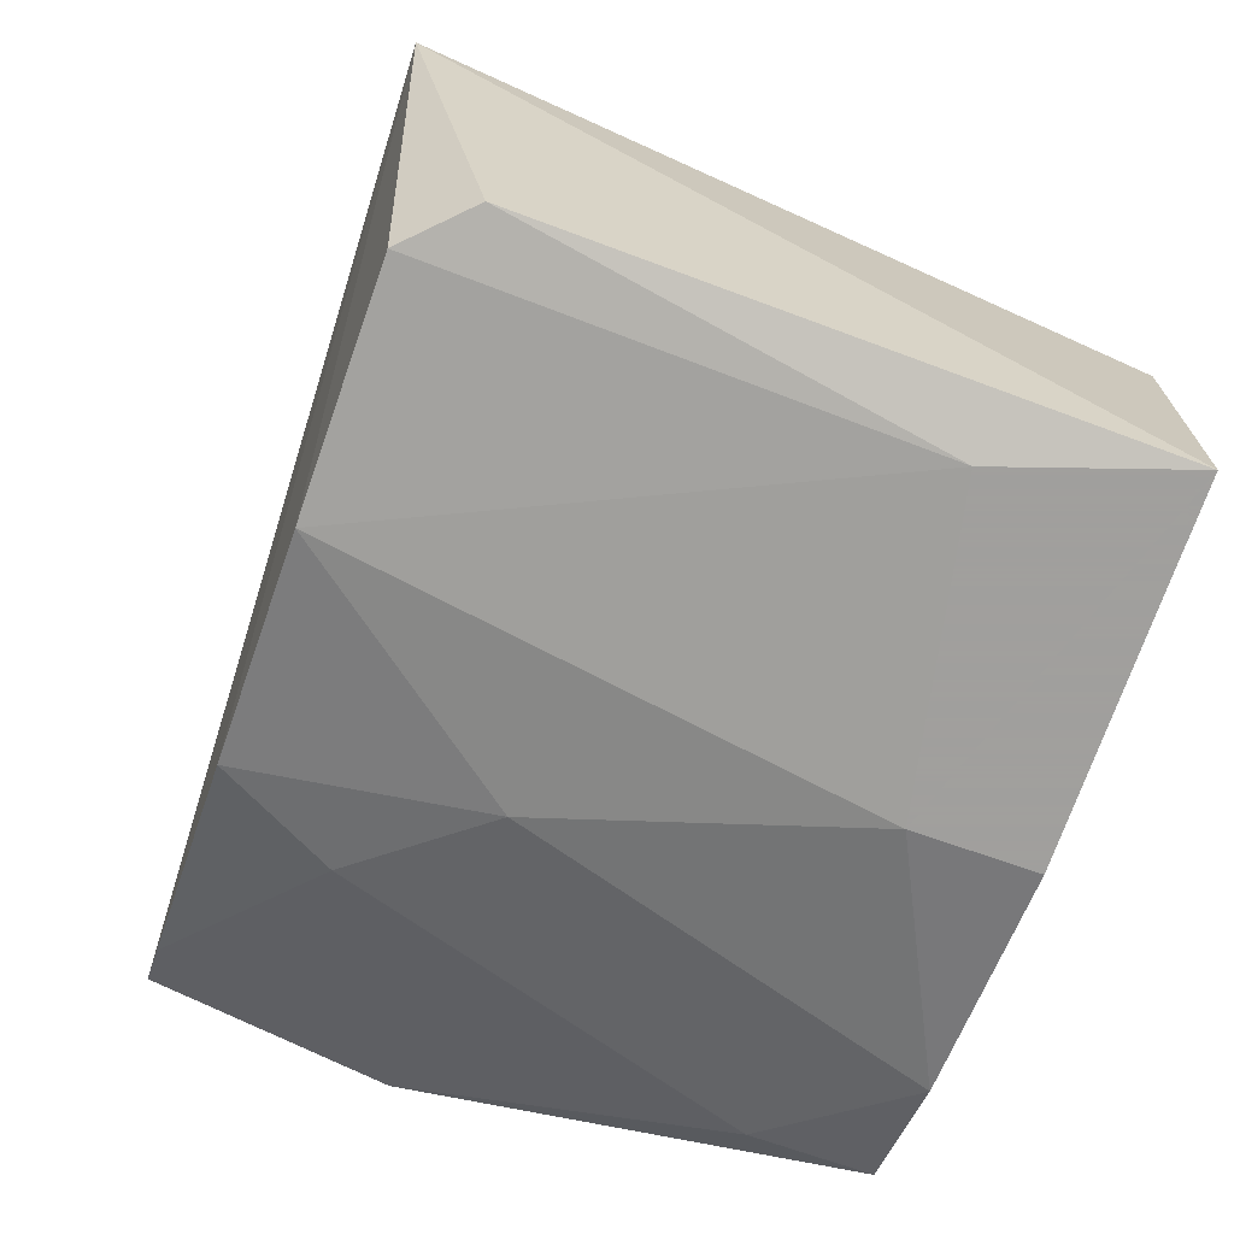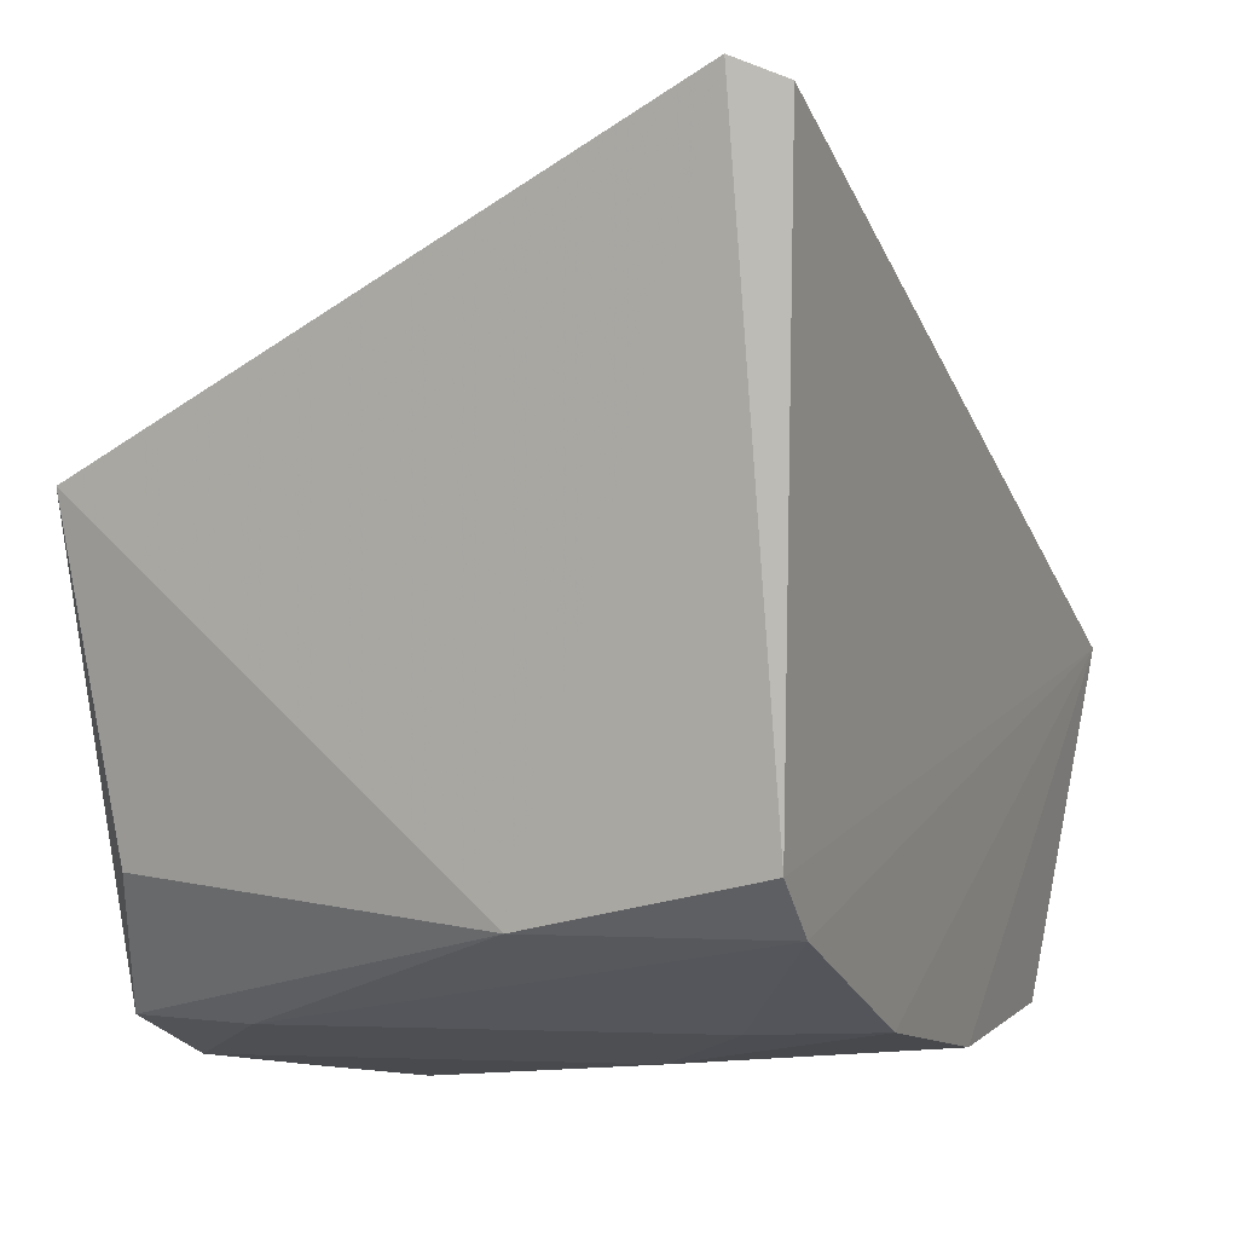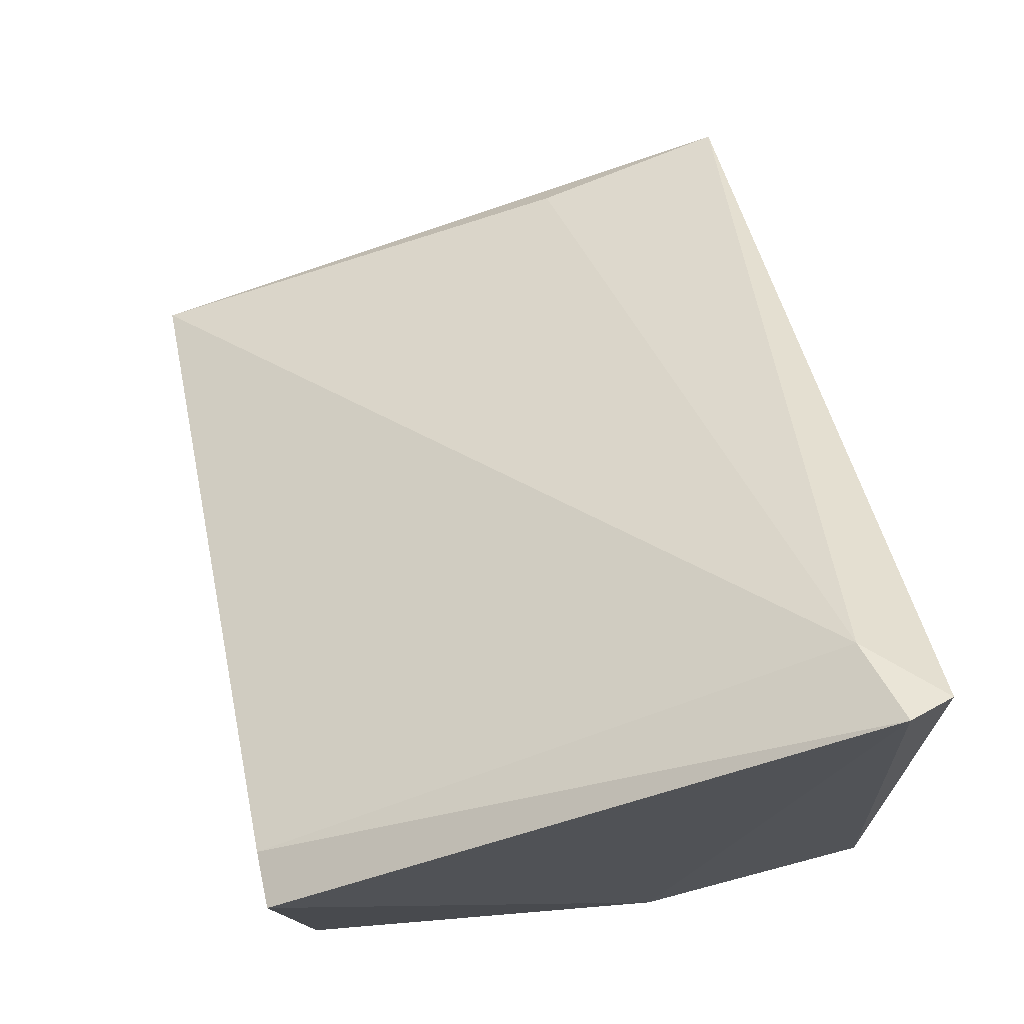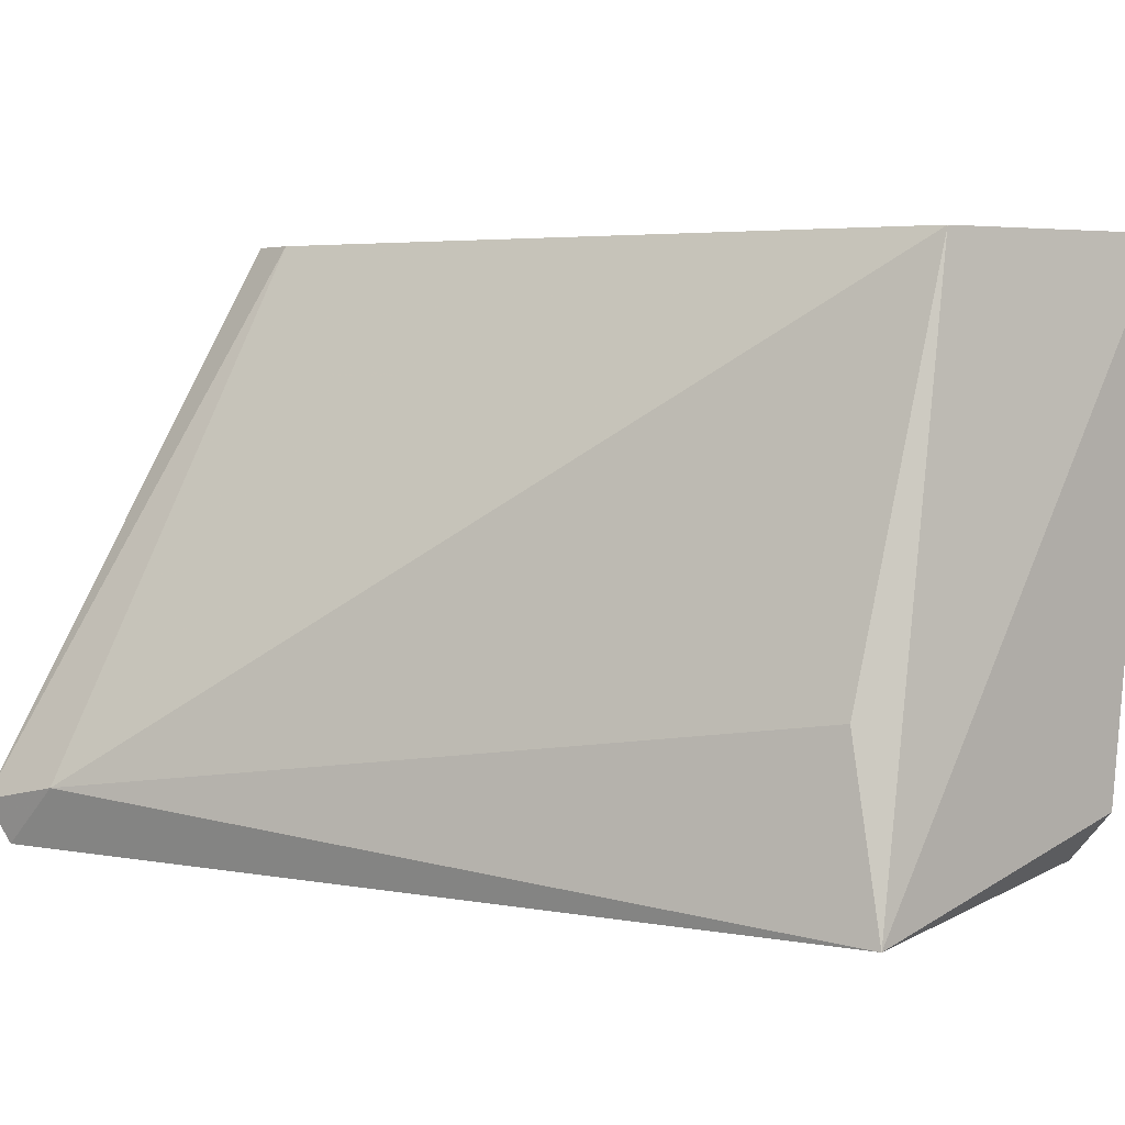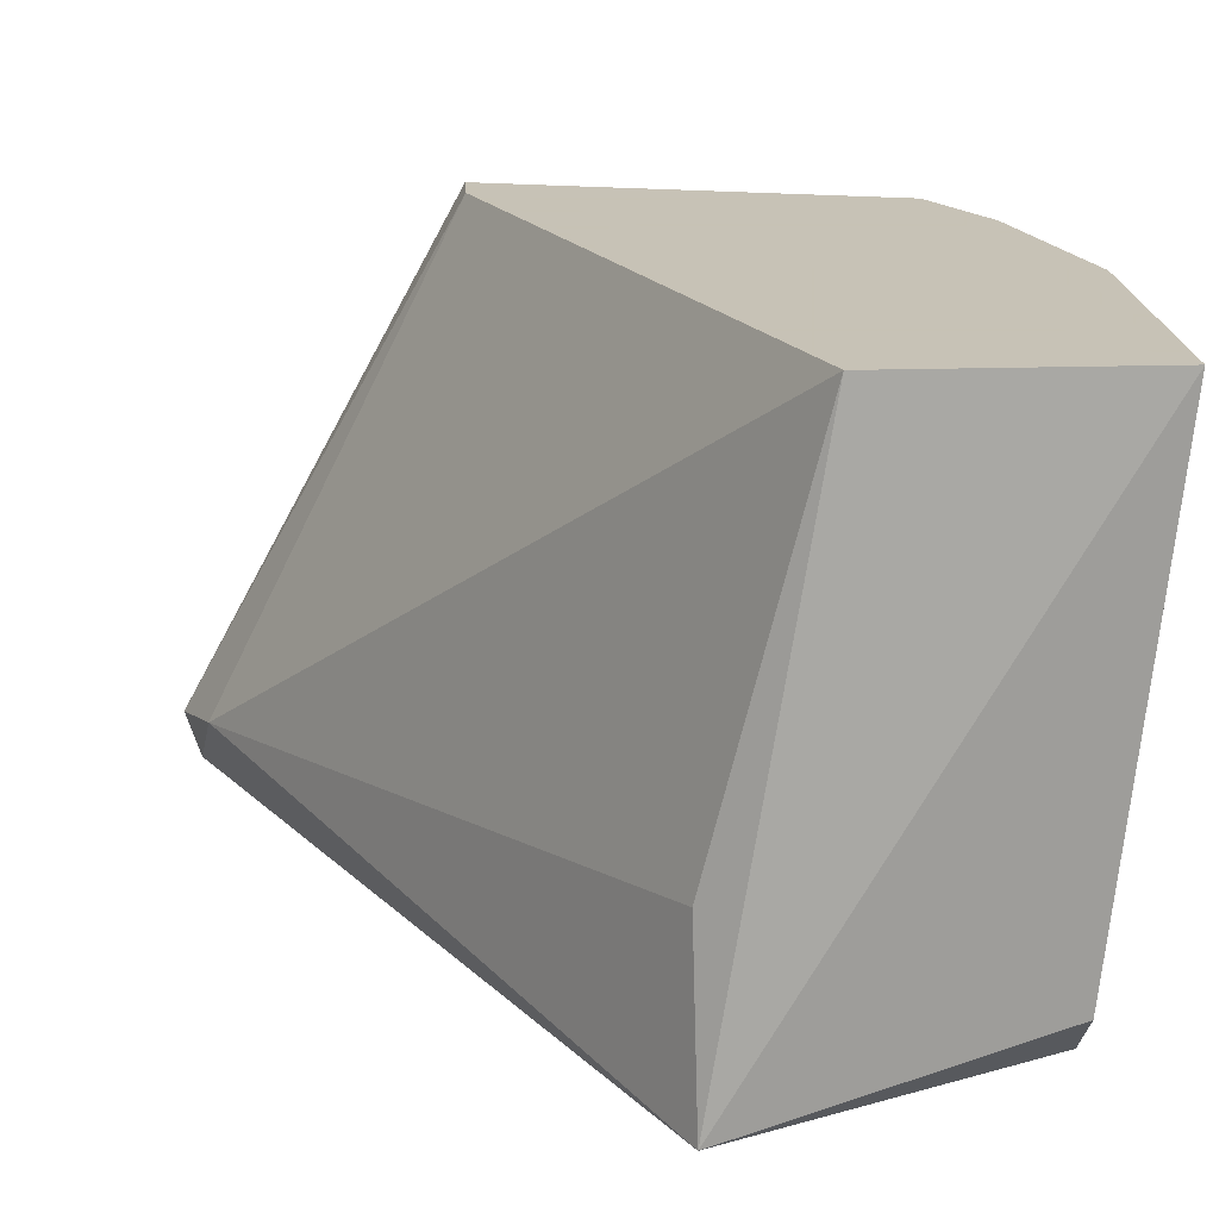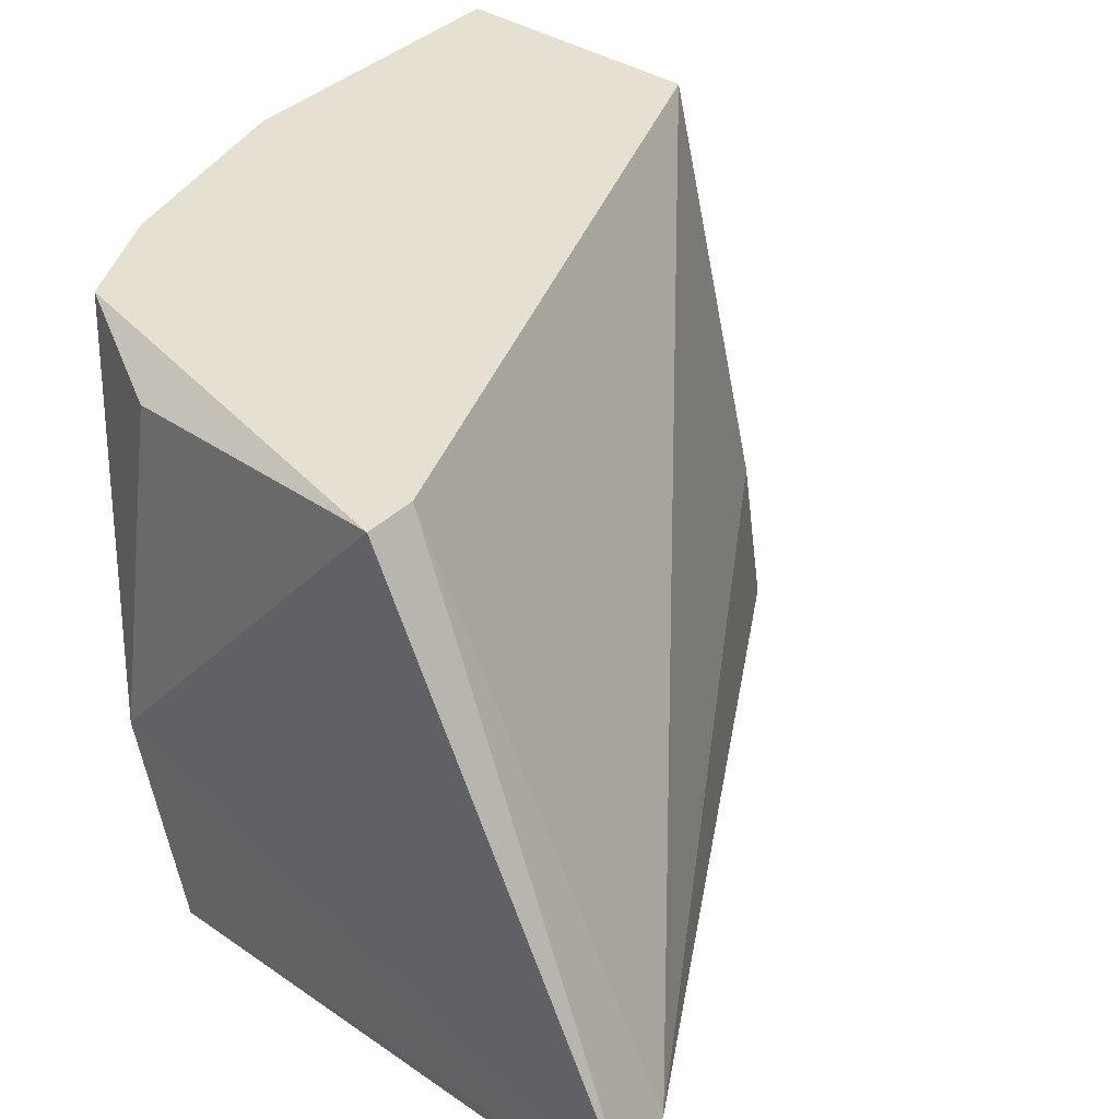
<metadata>
{"format":"obj","ext":"obj","renderer":"f3d","projection":"perspective","resolution":1024,"background":"white","views":[{"elev":-71.5,"azim":70.7,"up":"+Z"},{"elev":3.9,"azim":-67.8,"up":"+Z"},{"elev":68.3,"azim":-102.1,"up":"+Z"},{"elev":4.2,"azim":55.1,"up":"+Y"},{"elev":19.1,"azim":86.6,"up":"+Y"},{"elev":37.6,"azim":-50.5,"up":"+Y"}]}
</metadata>
<code>
v -0.1701 -0.2178 -0.1702
v -0.06636 -0.2075 -0.1183
v -0.2012 -0.2282 -0.03531
v -0.2116 -0.1245 -0.08719
v -0.06636 -0.1245 -0.1909
v -0.07674 -0.2386 -0.1805
v -0.06636 -0.1245 -0.139
v -0.1908 -0.1245 -0.1702
v -0.2116 -0.2386 -0.139
v -0.05871 -0.2446 -0.1188
v -0.2141 -0.2406 -0.03264
v -0.1286 -0.1453 -0.1909
v -0.2116 -0.1971 -0.1494
v -0.1182 -0.2386 -0.1805
v -0.06636 -0.2282 -0.1805
v -0.2174 -0.2319 -0.02913
v -0.2012 -0.1245 -0.08719
v -0.204 -0.1305 -0.1456
v -0.1701 -0.1245 -0.1805
v -0.07674 -0.1556 -0.1909
v -0.1597 -0.2386 -0.1702
v -0.1493 -0.1971 -0.1805
v -0.1286 -0.1245 -0.1909
v -0.1908 -0.1453 -0.1702
v -0.2012 -0.2386 -0.1494
f 13 24 25
f 3 2 7
f 5 4 7
f 4 5 8
f 2 3 10
f 7 2 10
f 5 7 10
f 9 10 11
f 10 3 11
f 6 10 14
f 5 10 15
f 10 6 15
f 9 11 16
f 11 3 16
f 4 13 16
f 13 9 16
f 3 7 17
f 7 4 17
f 16 3 17
f 4 16 17
f 4 8 18
f 8 13 18
f 13 4 18
f 8 5 19
f 12 5 20
f 6 14 20
f 14 12 20
f 5 15 20
f 15 6 20
f 14 10 21
f 14 21 22
f 12 14 22
f 1 19 22
f 19 12 22
f 21 1 22
f 5 12 23
f 19 5 23
f 12 19 23
f 13 8 24
f 19 1 24
f 8 19 24
f 10 9 25
f 9 13 25
f 1 21 25
f 21 10 25
f 24 1 25

</code>
